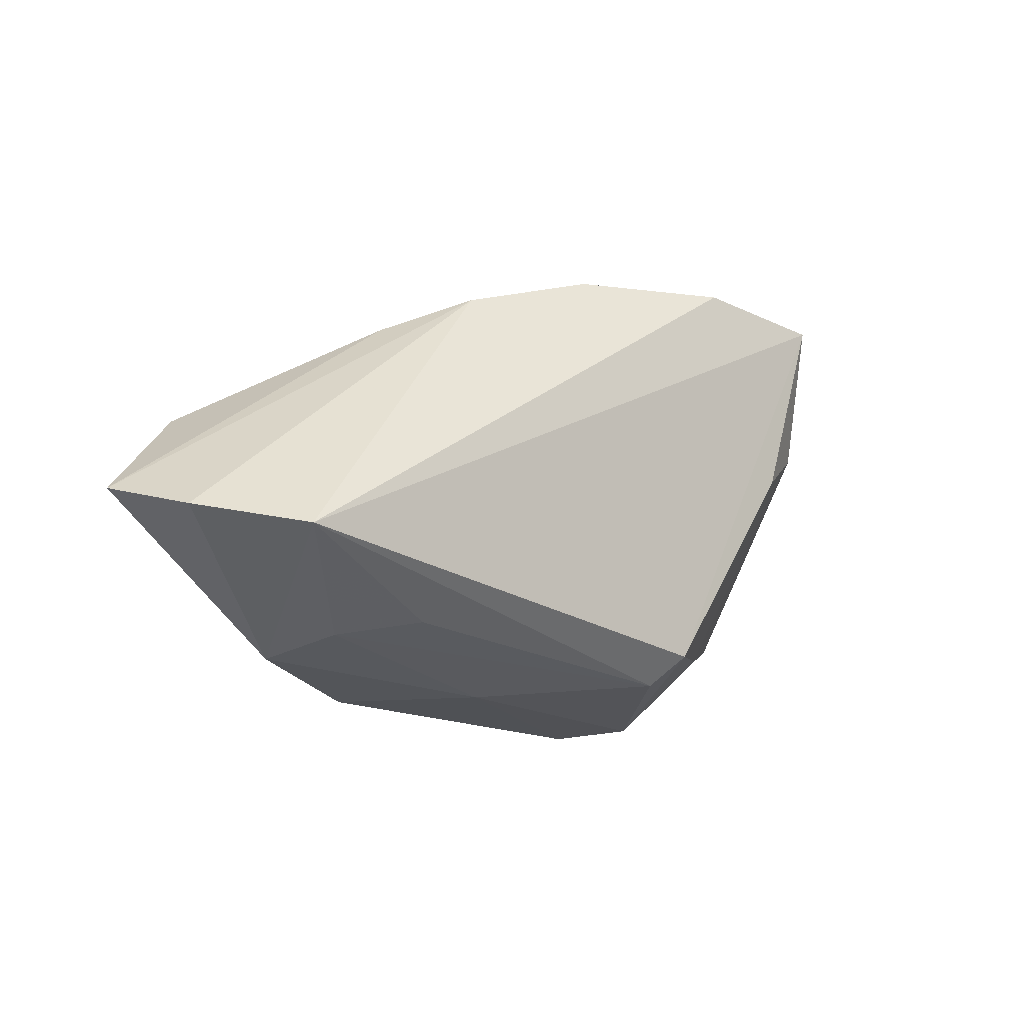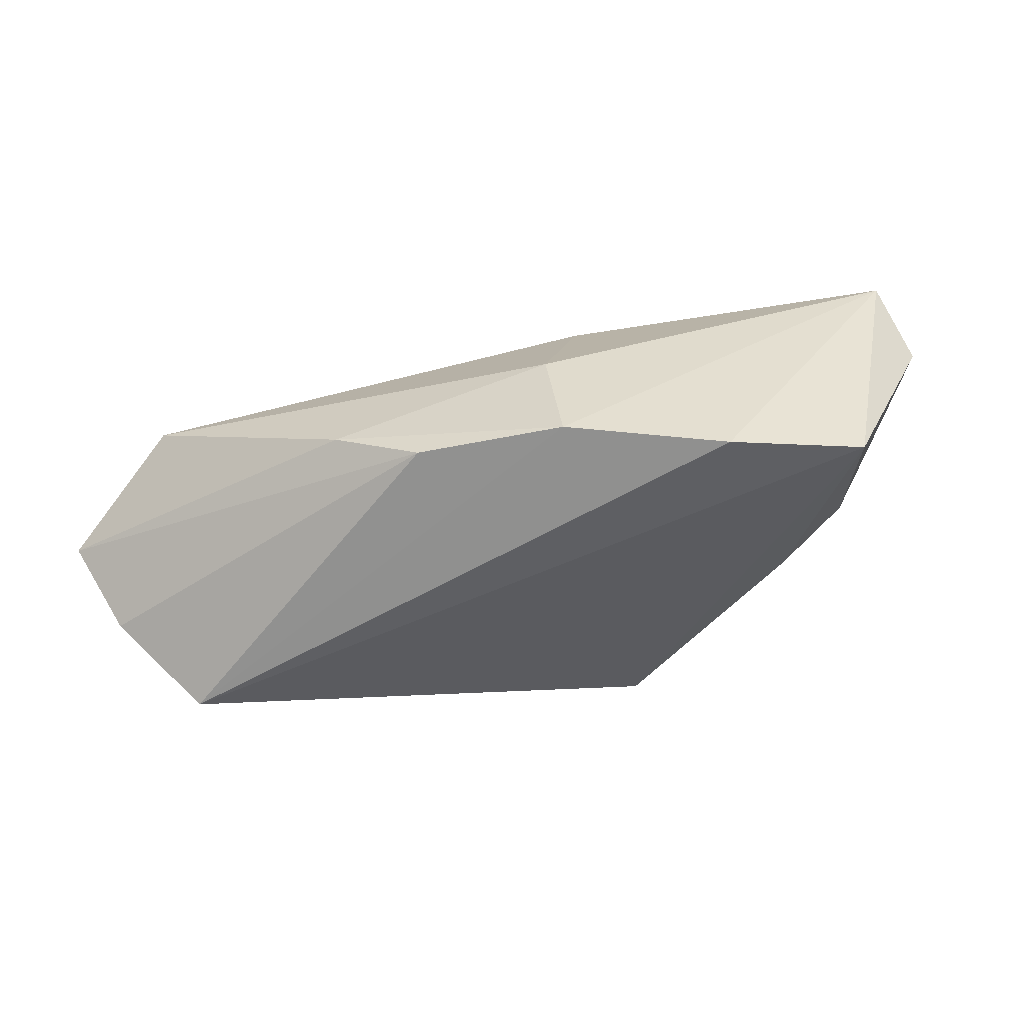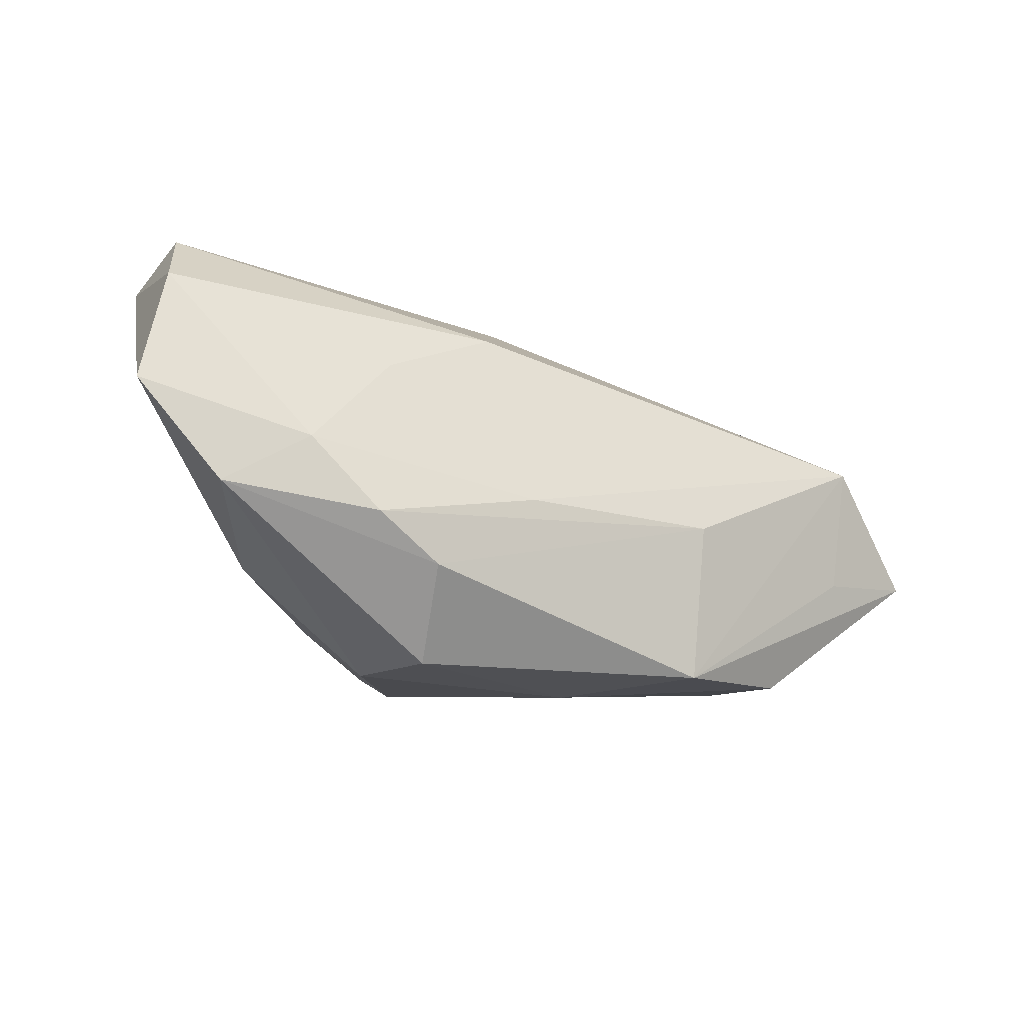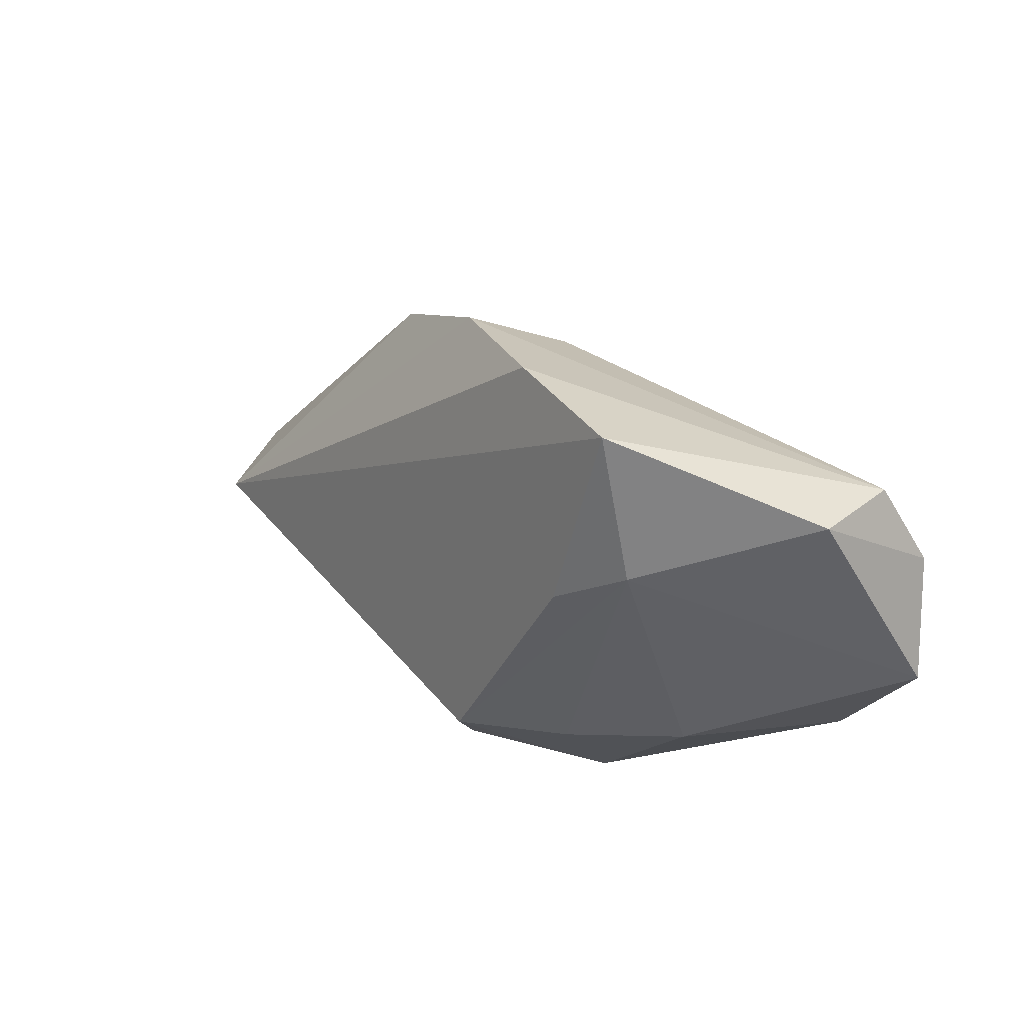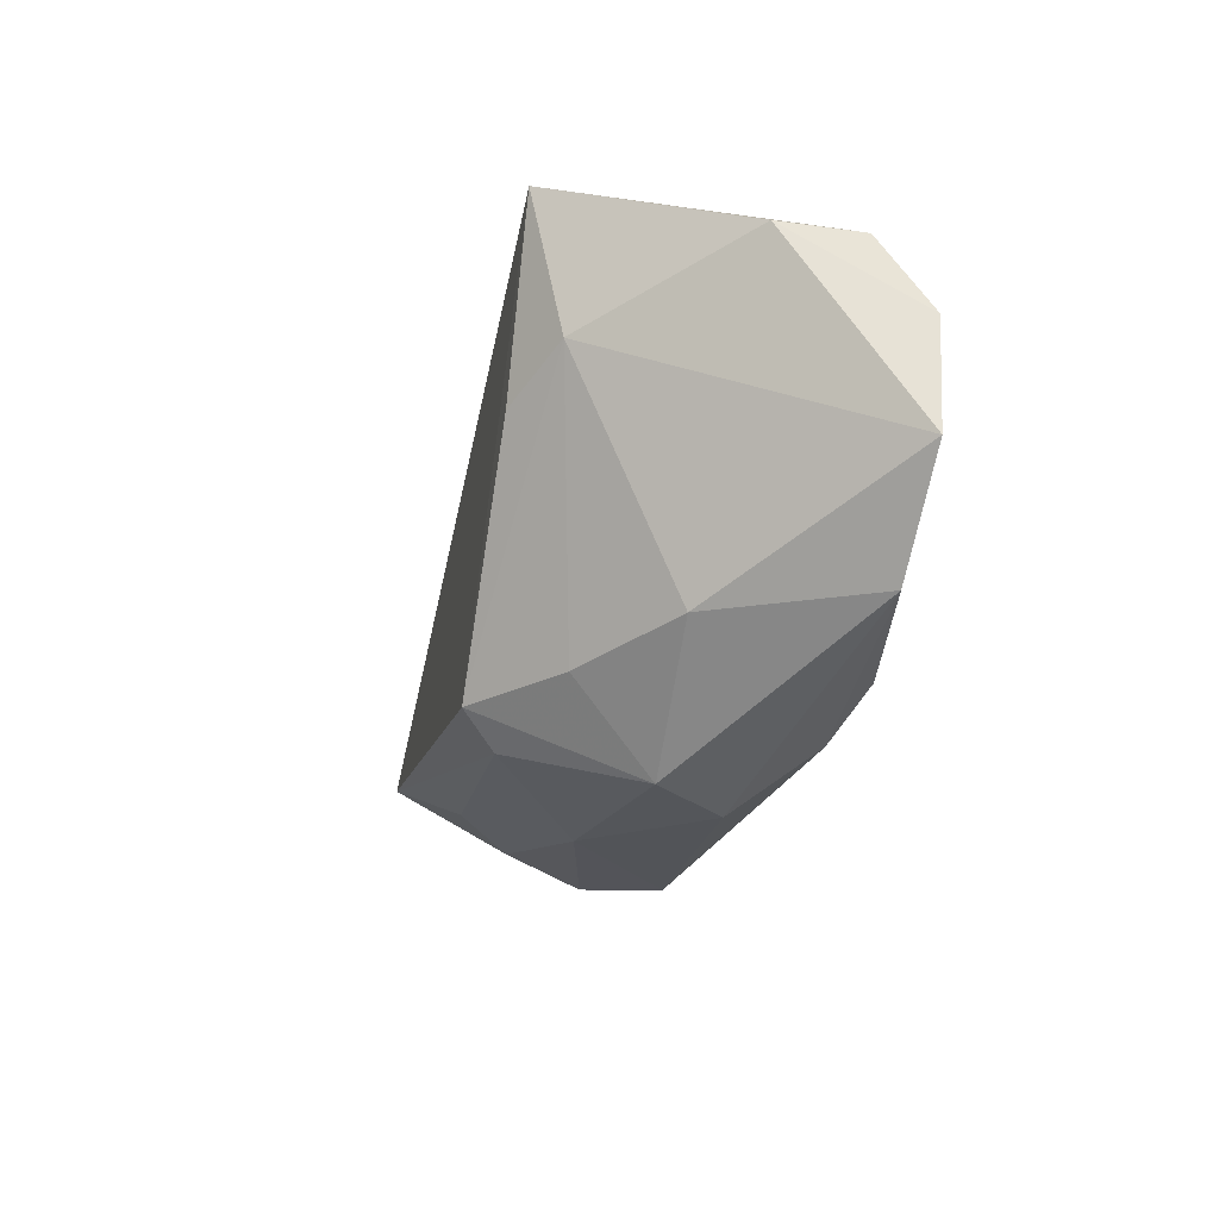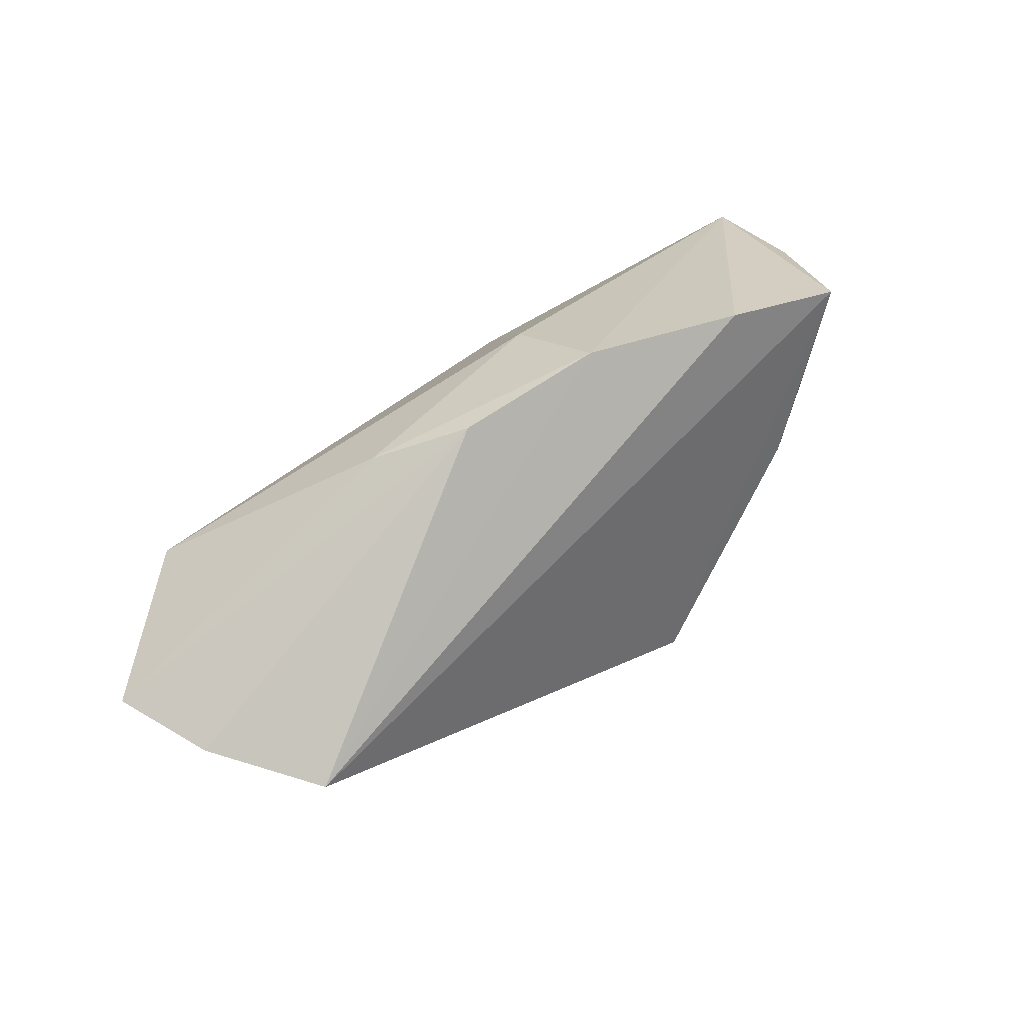
<metadata>
{"format":"obj","ext":"obj","renderer":"f3d","projection":"perspective","resolution":1024,"background":"white","views":[{"elev":-7.0,"azim":135.9,"up":"+Y"},{"elev":55.1,"azim":165.6,"up":"+Y"},{"elev":-31.8,"azim":-28.5,"up":"+Y"},{"elev":23.3,"azim":-129.9,"up":"+Y"},{"elev":-26.0,"azim":-106.0,"up":"+Y"},{"elev":41.9,"azim":136.1,"up":"+Y"}]}
</metadata>
<code>
v -0.02026 -0.0207 -0.01267
v 0.02505 -0.007453 0.01901
v 0.05189 0.01031 0.01758
v -0.005581 -0.02484 -0.0172
v -0.02779 0.005656 -0.02197
v -0.03434 -0.01175 0.02036
v 0.05451 -0.006538 -0.01694
v -0.008944 0.01288 0.01873
v -0.03604 0.02933 -0.02185
v 0.01444 -0.02651 -0.002697
v -0.008033 -0.0208 -0.02158
v 0.001547 0.03276 -0.01148
v 0.04112 -0.01903 -0.004624
v 0.02939 0.02366 0.0006255
v -0.03338 -0.01864 -0.003585
v -0.0003214 0.02662 0.003876
v 0.05256 -0.005671 0.01205
v 0.04406 -0.02189 0.00611
v -0.0119 -0.03212 0.007123
v 0.02674 -0.02711 0.01219
v 0.06323 -0.003724 -0.003347
v -0.04404 -0.01858 0.01559
v -0.02458 -0.01985 0.02036
v -0.0165 -0.03097 -0.001997
v -0.03683 0.01004 -0.01797
v -0.02372 0.003144 0.0197
v -0.01841 0.03276 -0.01909
v -0.05599 -0.00713 0.01571
v -0.05311 0.01734 -0.0003959
v -0.01528 -0.02387 0.0181
v 0.01985 0.02806 -0.007441
v 0.033 -0.0174 -0.01256
v -0.05402 0.008601 0.01738
v -0.05172 0.01892 0.01127
v 0.06709 -0.001036 0.008977
v -0.002483 -0.01172 0.02036
f 35 14 3
f 36 3 8
f 7 21 18
f 35 20 18
f 18 21 35
f 9 34 27
f 27 7 9
f 7 11 9
f 4 7 32
f 4 11 7
f 8 34 33
f 16 34 8
f 8 3 16
f 16 3 14
f 17 20 35
f 35 3 17
f 17 3 20
f 20 3 2
f 3 36 2
f 32 7 13
f 7 18 13
f 13 4 32
f 23 2 36
f 31 21 7
f 31 14 35
f 35 21 31
f 34 16 12
f 27 34 12
f 12 16 14
f 14 31 12
f 12 7 27
f 12 31 7
f 10 13 18
f 4 13 10
f 10 18 20
f 20 19 10
f 28 25 15
f 15 22 28
f 29 25 28
f 9 25 29
f 34 9 29
f 28 33 29
f 29 33 34
f 5 9 11
f 11 25 5
f 5 25 9
f 6 23 36
f 6 33 28
f 28 22 6
f 22 23 6
f 30 19 20
f 20 2 30
f 2 23 30
f 30 23 22
f 22 19 30
f 1 25 11
f 1 15 25
f 8 33 26
f 33 6 26
f 26 36 8
f 26 6 36
f 15 1 24
f 24 19 22
f 22 15 24
f 4 10 24
f 24 10 19
f 11 4 24
f 24 1 11

</code>
